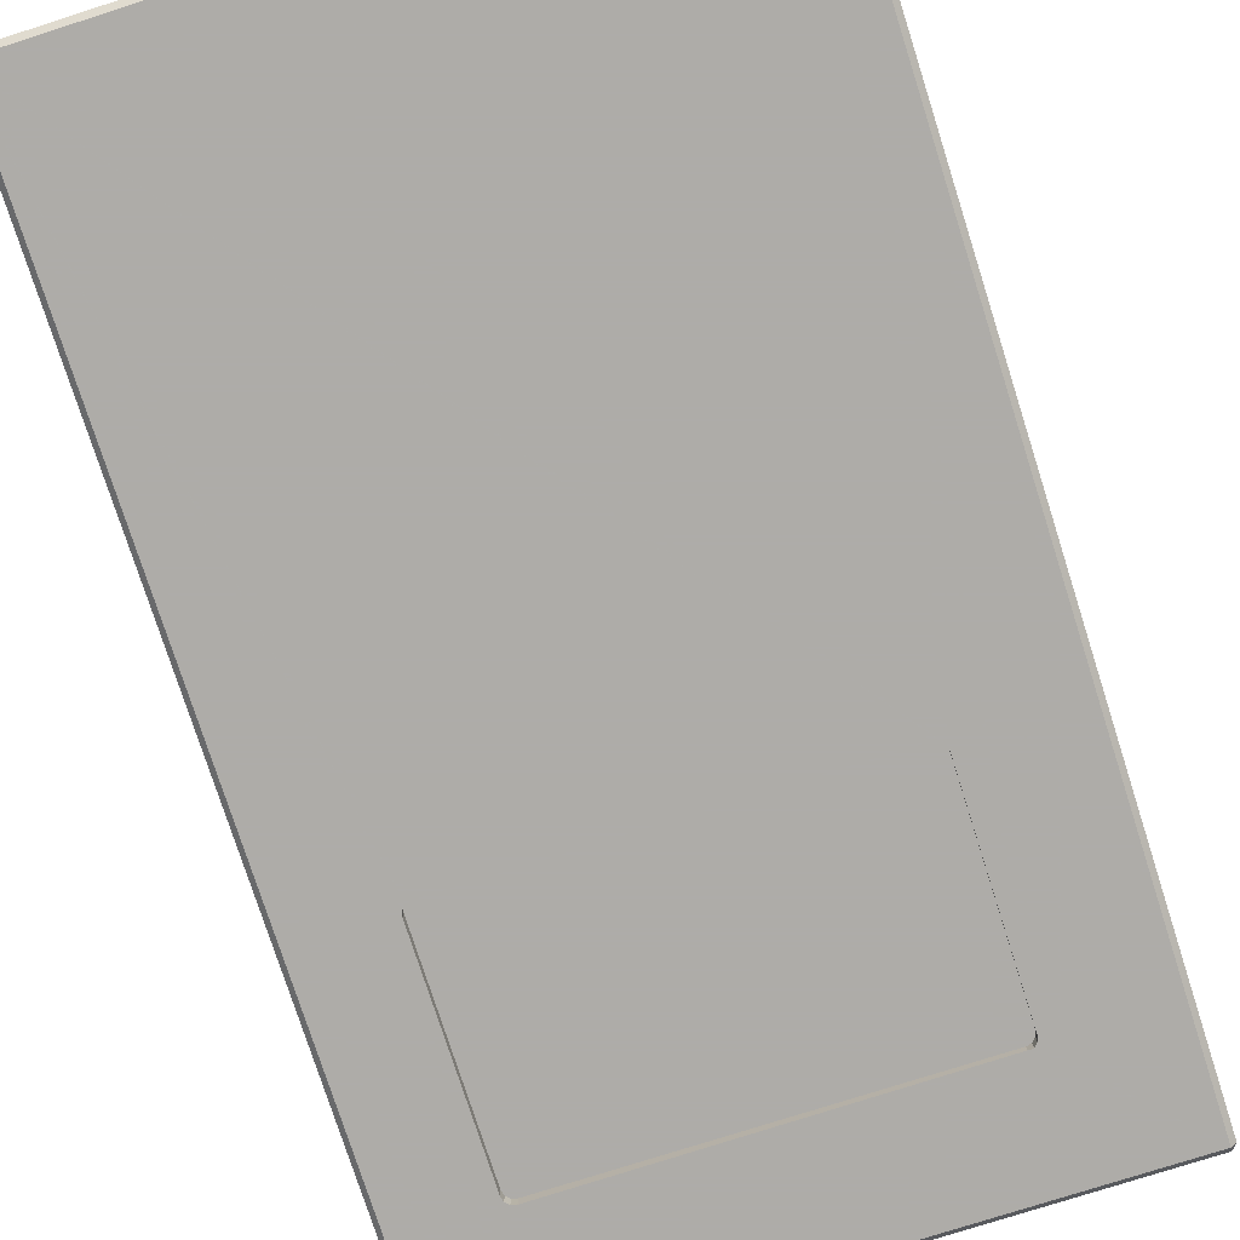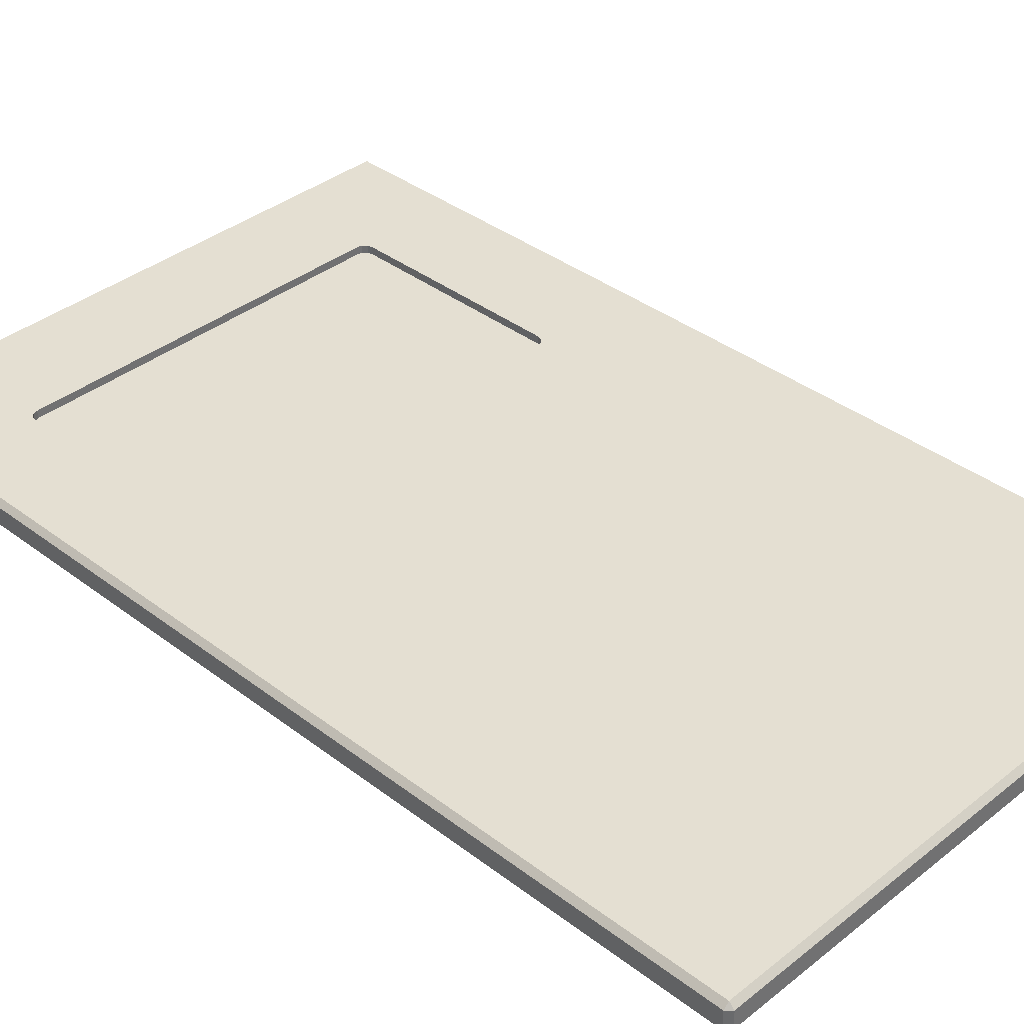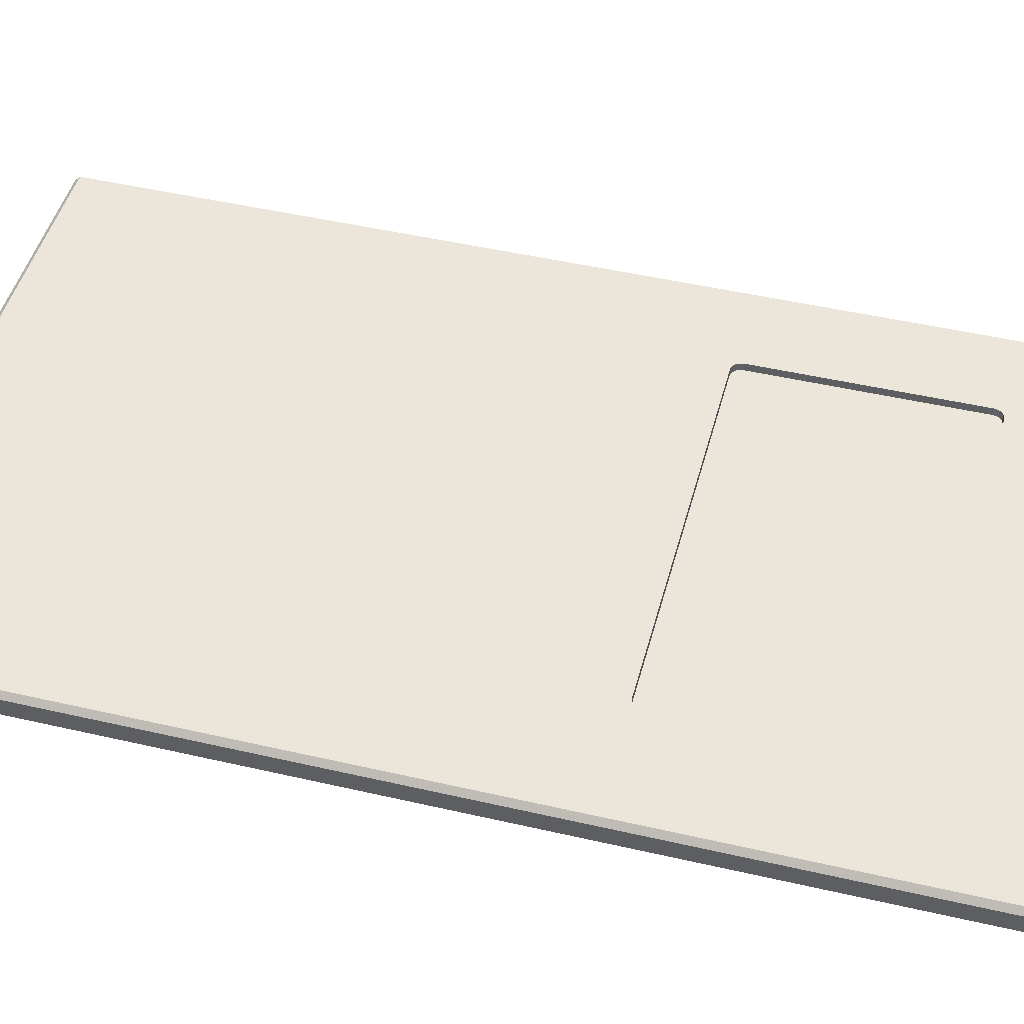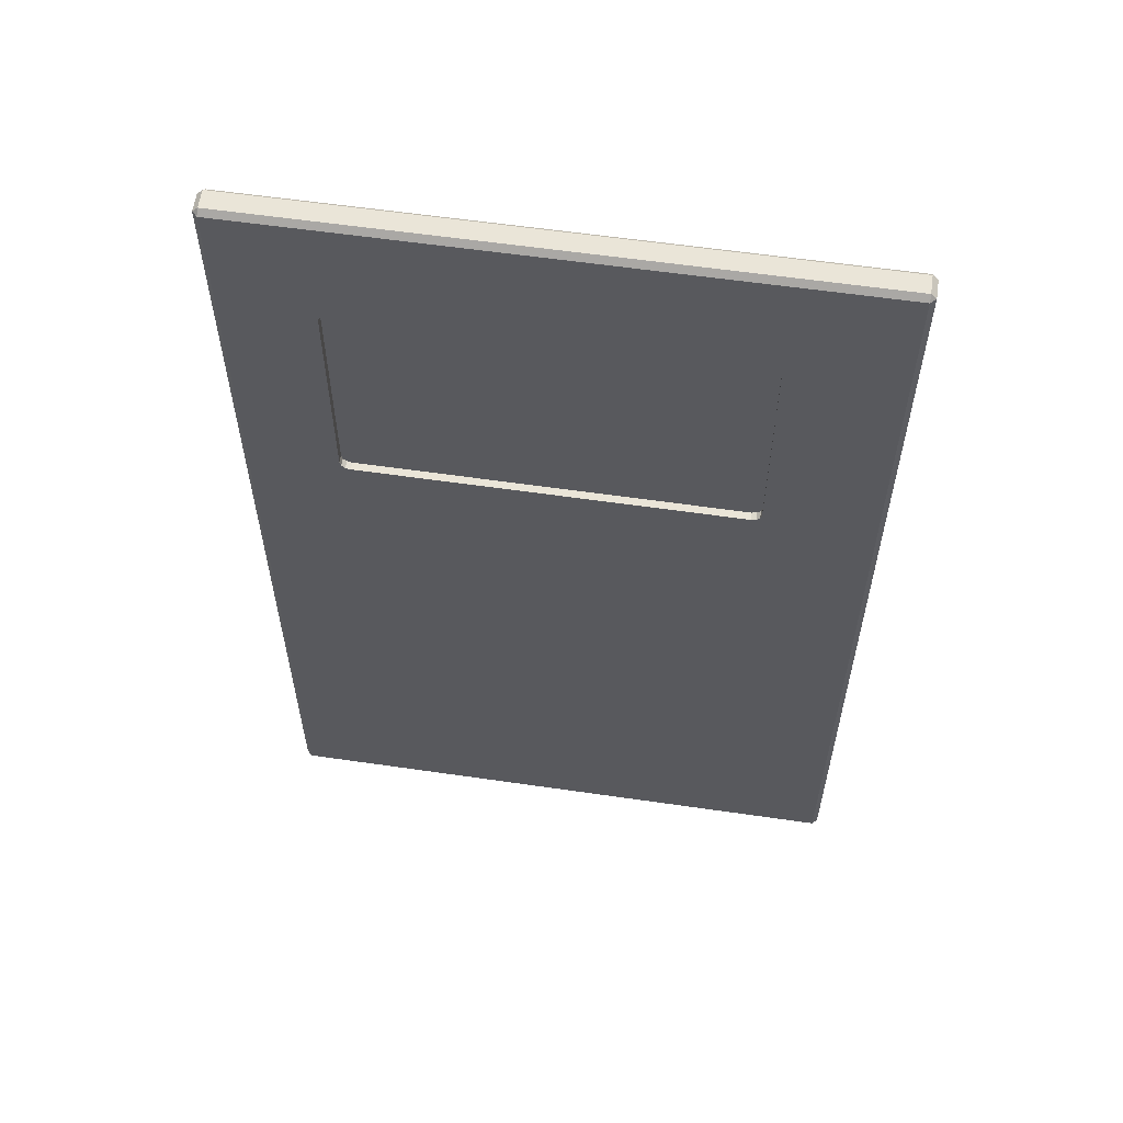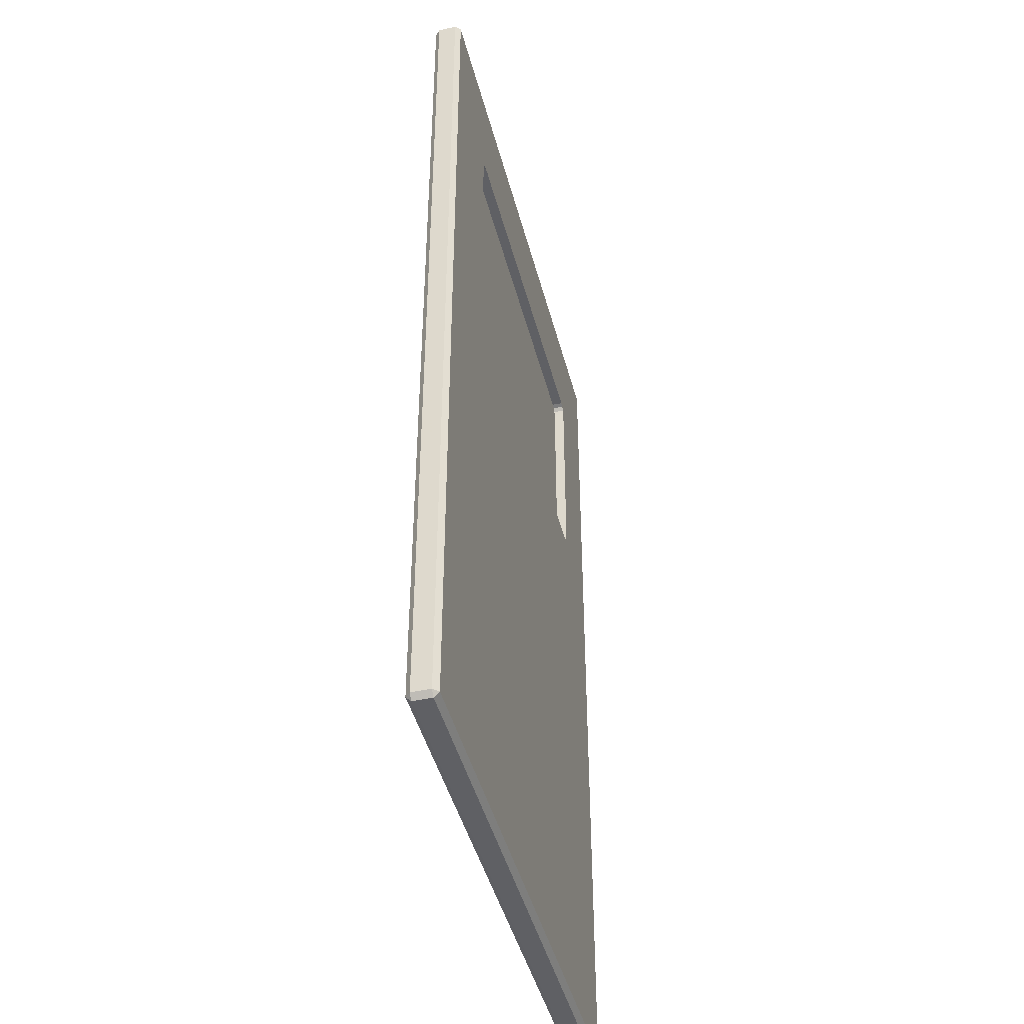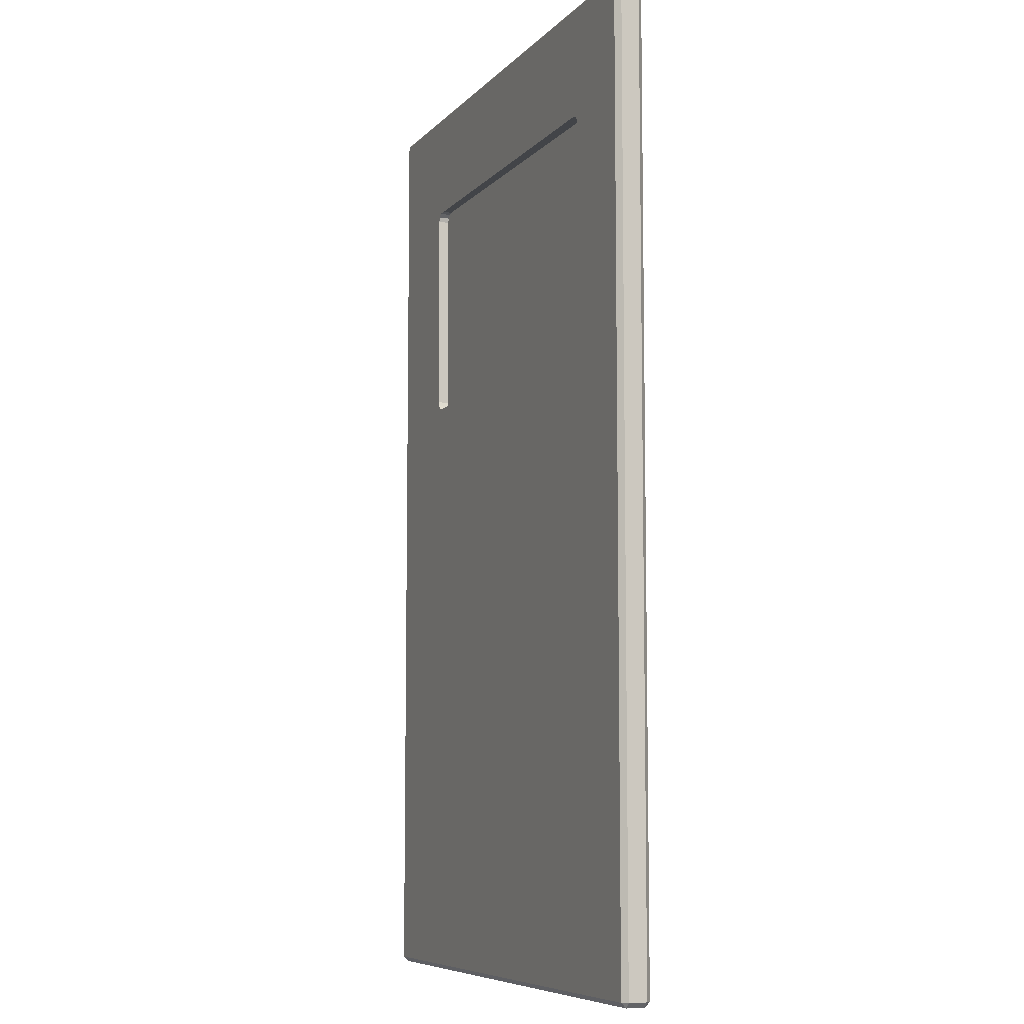
<metadata>
{"format":"obj","ext":"obj","renderer":"f3d","projection":"perspective","resolution":1024,"background":"white","views":[{"elev":-77.0,"azim":17.7,"up":"+Z"},{"elev":37.1,"azim":-45.5,"up":"+Z"},{"elev":47.1,"azim":104.7,"up":"+Z"},{"elev":59.0,"azim":8.5,"up":"+Y"},{"elev":-44.6,"azim":104.3,"up":"+Y"},{"elev":-7.7,"azim":-112.6,"up":"+Y"}]}
</metadata>
<code>
o material_1_0
v 0.2762 -0.2245 0.2348
v 0.2762 -0.03701 0.2348
v 0.5785 -0.03701 0.2348
v 0.5785 -0.2245 0.2348
v 0.2762 -0.2245 0.2417
v 0.5785 -0.2245 0.2417
v 0.5785 -0.03701 0.2417
v 0.2762 -0.03701 0.2417
v 0.2762 -0.2245 0.2348
v 0.5785 -0.2245 0.2348
v 0.5785 -0.2245 0.2417
v 0.2762 -0.2245 0.2417
v 0.5785 -0.2245 0.2348
v 0.5785 -0.03701 0.2348
v 0.5785 -0.03701 0.2417
v 0.5785 -0.2245 0.2417
v 0.5785 -0.03701 0.2348
v 0.2762 -0.03701 0.2348
v 0.2762 -0.03701 0.2417
v 0.5785 -0.03701 0.2417
v 0.2762 -0.03701 0.2348
v 0.2762 -0.2245 0.2348
v 0.2762 -0.2245 0.2417
v 0.2762 -0.03701 0.2417
f 1 2 3
f 3 4 1
f 5 6 7
f 7 8 5
f 9 10 11
f 11 12 9
f 13 14 15
f 15 16 13
f 17 18 19
f 19 20 17
f 21 22 23
f 23 24 21
o material_0_0
v 0.6328 -0.6402 0.2435
v 0.6328 -0.6402 0.2307
v 0.6328 0.02766 0.2307
v 0.6328 0.02766 0.2435
v 0.6293 -0.6437 0.2307
v 0.6293 -0.6437 0.2435
v 0.2278 -0.6437 0.2435
v 0.2278 -0.6437 0.2307
v 0.6328 0.02766 0.2307
v 0.6293 0.02766 0.2272
v 0.6293 0.03122 0.2307
v 0.6293 -0.6402 0.2272
v 0.6328 -0.6402 0.2307
v 0.6293 -0.6437 0.2307
v 0.6328 0.02766 0.2435
v 0.6293 0.03122 0.2435
v 0.6293 0.02766 0.2471
v 0.6293 -0.6437 0.2435
v 0.6328 -0.6402 0.2435
v 0.6293 -0.6402 0.2471
v 0.6328 0.02766 0.2307
v 0.6328 -0.6402 0.2307
v 0.6293 -0.6402 0.2272
v 0.6293 0.02766 0.2272
v 0.6328 -0.6402 0.2307
v 0.6328 -0.6402 0.2435
v 0.6293 -0.6437 0.2435
v 0.6293 -0.6437 0.2307
v 0.6328 -0.6402 0.2435
v 0.6328 0.02766 0.2435
v 0.6293 0.02766 0.2471
v 0.6293 -0.6402 0.2471
v 0.6328 0.02766 0.2435
v 0.6328 0.02766 0.2307
v 0.6293 0.03122 0.2307
v 0.6293 0.03122 0.2435
v 0.2243 -0.6402 0.2435
v 0.2243 0.02766 0.2435
v 0.2243 0.02766 0.2307
v 0.2243 -0.6402 0.2307
v 0.2243 0.02766 0.2307
v 0.2278 0.03122 0.2307
v 0.2278 0.02766 0.2272
v 0.2278 -0.6402 0.2272
v 0.2278 -0.6437 0.2307
v 0.2243 -0.6402 0.2307
v 0.2243 0.02766 0.2435
v 0.2278 0.02766 0.2471
v 0.2278 0.03122 0.2435
v 0.2278 -0.6437 0.2435
v 0.2278 -0.6402 0.2471
v 0.2243 -0.6402 0.2435
v 0.2243 0.02766 0.2307
v 0.2278 0.02766 0.2272
v 0.2278 -0.6402 0.2272
v 0.2243 -0.6402 0.2307
v 0.2243 -0.6402 0.2307
v 0.2278 -0.6437 0.2307
v 0.2278 -0.6437 0.2435
v 0.2243 -0.6402 0.2435
v 0.2243 -0.6402 0.2435
v 0.2278 -0.6402 0.2471
v 0.2278 0.02766 0.2471
v 0.2243 0.02766 0.2435
v 0.2243 0.02766 0.2435
v 0.2278 0.03122 0.2435
v 0.2278 0.03122 0.2307
v 0.2243 0.02766 0.2307
v 0.6293 -0.6437 0.2307
v 0.2278 -0.6437 0.2307
v 0.2278 -0.6402 0.2272
v 0.6293 -0.6402 0.2272
v 0.6293 0.03122 0.2435
v 0.2278 0.03122 0.2435
v 0.2278 0.02766 0.2471
v 0.6293 0.02766 0.2471
v 0.6293 0.03122 0.2435
v 0.6293 0.03122 0.2307
v 0.2278 0.03122 0.2307
v 0.2278 0.03122 0.2435
v 0.6293 -0.6402 0.2471
v 0.2278 -0.6402 0.2471
v 0.2278 -0.6437 0.2435
v 0.6293 -0.6437 0.2435
v 0.6293 0.03122 0.2307
v 0.6293 0.02766 0.2272
v 0.2278 0.02766 0.2272
v 0.2278 0.03122 0.2307
v 0.5557 -0.206 0.2272
v 0.5566 -0.2027 0.2272
v 0.6293 -0.6402 0.2272
v 0.5566 -0.05512 0.2272
v 0.2278 -0.6402 0.2272
v 0.5533 -0.2084 0.2272
v 0.6293 0.02766 0.2272
v 0.5557 -0.05175 0.2272
v 0.5533 -0.04935 0.2272
v 0.2946 -0.04843 0.2272
v 0.5499 -0.2093 0.2272
v 0.2278 0.02766 0.2272
v 0.2946 -0.2093 0.2272
v 0.2912 -0.2084 0.2272
v 0.2888 -0.206 0.2272
v 0.2879 -0.2027 0.2272
v 0.2912 -0.04935 0.2272
v 0.2879 -0.05512 0.2272
v 0.2888 -0.05175 0.2272
v 0.5566 -0.05512 0.2471
v 0.5566 -0.2027 0.2471
v 0.6293 -0.6402 0.2471
v 0.5557 -0.206 0.2471
v 0.5533 -0.2084 0.2471
v 0.5499 -0.2093 0.2471
v 0.2946 -0.2093 0.2471
v 0.2912 -0.2084 0.2471
v 0.2888 -0.206 0.2471
v 0.2278 -0.6402 0.2471
v 0.2879 -0.2027 0.2471
v 0.2879 -0.05512 0.2471
v 0.2278 0.02766 0.2471
v 0.2888 -0.05175 0.2471
v 0.2912 -0.04935 0.2471
v 0.2946 -0.04843 0.2471
v 0.5499 -0.04843 0.2471
v 0.5494 -0.04843 0.2471
v 0.6293 0.02766 0.2471
v 0.5533 -0.04935 0.2471
v 0.5557 -0.05175 0.2471
v 0.5557 -0.05175 0.2272
v 0.5566 -0.05512 0.2272
v 0.5566 -0.05512 0.2471
v 0.5557 -0.05175 0.2471
v 0.5533 -0.04935 0.2272
v 0.5533 -0.04935 0.2471
v 0.5499 -0.04843 0.2272
v 0.5533 -0.04935 0.2272
v 0.5533 -0.04935 0.2471
v 0.5499 -0.04843 0.2471
v 0.5494 -0.04843 0.2471
v 0.2946 -0.04843 0.2471
v 0.2946 -0.04843 0.2272
v 0.5499 -0.04843 0.2471
v 0.5499 -0.04843 0.2272
v 0.2912 -0.04935 0.2272
v 0.2946 -0.04843 0.2272
v 0.2946 -0.04843 0.2471
v 0.2912 -0.04935 0.2471
v 0.2888 -0.05175 0.2272
v 0.2912 -0.04935 0.2272
v 0.2912 -0.04935 0.2471
v 0.2888 -0.05175 0.2471
v 0.2879 -0.05512 0.2272
v 0.2879 -0.05512 0.2471
v 0.2879 -0.2027 0.2272
v 0.2879 -0.05512 0.2272
v 0.2879 -0.05512 0.2471
v 0.2879 -0.2027 0.2471
v 0.2888 -0.206 0.2272
v 0.2879 -0.2027 0.2272
v 0.2879 -0.2027 0.2471
v 0.2888 -0.206 0.2471
v 0.2912 -0.2084 0.2272
v 0.2912 -0.2084 0.2471
v 0.2946 -0.2093 0.2272
v 0.2912 -0.2084 0.2272
v 0.2912 -0.2084 0.2471
v 0.2946 -0.2093 0.2471
v 0.5499 -0.2093 0.2272
v 0.2946 -0.2093 0.2272
v 0.2946 -0.2093 0.2471
v 0.5499 -0.2093 0.2471
v 0.5533 -0.2084 0.2272
v 0.5499 -0.2093 0.2272
v 0.5499 -0.2093 0.2471
v 0.5533 -0.2084 0.2471
v 0.5557 -0.206 0.2272
v 0.5533 -0.2084 0.2272
v 0.5533 -0.2084 0.2471
v 0.5557 -0.206 0.2471
v 0.5566 -0.2027 0.2272
v 0.5566 -0.2027 0.2471
v 0.5566 -0.2027 0.2272
v 0.5566 -0.2027 0.2471
v 0.5566 -0.05512 0.2471
v 0.5566 -0.05512 0.2272
f 25 26 27
f 27 28 25
f 29 30 31
f 31 32 29
f 33 34 35
f 36 37 38
f 39 40 41
f 42 43 44
f 45 46 47
f 47 48 45
f 49 50 51
f 51 52 49
f 53 54 55
f 55 56 53
f 57 58 59
f 59 60 57
f 61 62 63
f 63 64 61
f 65 66 67
f 68 69 70
f 71 72 73
f 74 75 76
f 77 78 79
f 79 80 77
f 81 82 83
f 83 84 81
f 85 86 87
f 87 88 85
f 89 90 91
f 91 92 89
f 93 94 95
f 95 96 93
f 97 98 99
f 99 100 97
f 101 102 103
f 103 104 101
f 105 106 107
f 107 108 105
f 109 110 111
f 111 112 109
f 113 114 115
f 115 114 116
f 113 115 117
f 118 113 117
f 119 115 116
f 119 116 120
f 119 120 121
f 119 121 122
f 123 118 117
f 124 119 122
f 125 123 117
f 126 125 117
f 126 117 127
f 117 128 127
f 117 124 128
f 124 122 129
f 124 130 128
f 124 129 131
f 124 131 130
f 132 133 134
f 134 133 135
f 134 135 136
f 134 136 137
f 134 137 138
f 134 138 139
f 134 139 140
f 141 134 140
f 141 140 142
f 141 142 143
f 144 141 143
f 144 143 145
f 144 145 146
f 144 146 147
f 144 147 148
f 147 149 148
f 150 144 148
f 150 148 151
f 150 151 152
f 132 150 152
f 132 134 150
f 153 154 155
f 155 156 153
f 157 153 156
f 156 158 157
f 159 160 161
f 161 162 159
f 163 164 165
f 166 163 165
f 167 166 165
f 168 169 170
f 170 171 168
f 172 173 174
f 174 175 172
f 176 172 175
f 175 177 176
f 178 179 180
f 180 181 178
f 182 183 184
f 184 185 182
f 186 182 185
f 185 187 186
f 188 189 190
f 190 191 188
f 192 193 194
f 194 195 192
f 196 197 198
f 198 199 196
f 200 201 202
f 202 203 200
f 204 200 203
f 203 205 204
f 206 207 208
f 208 209 206

</code>
